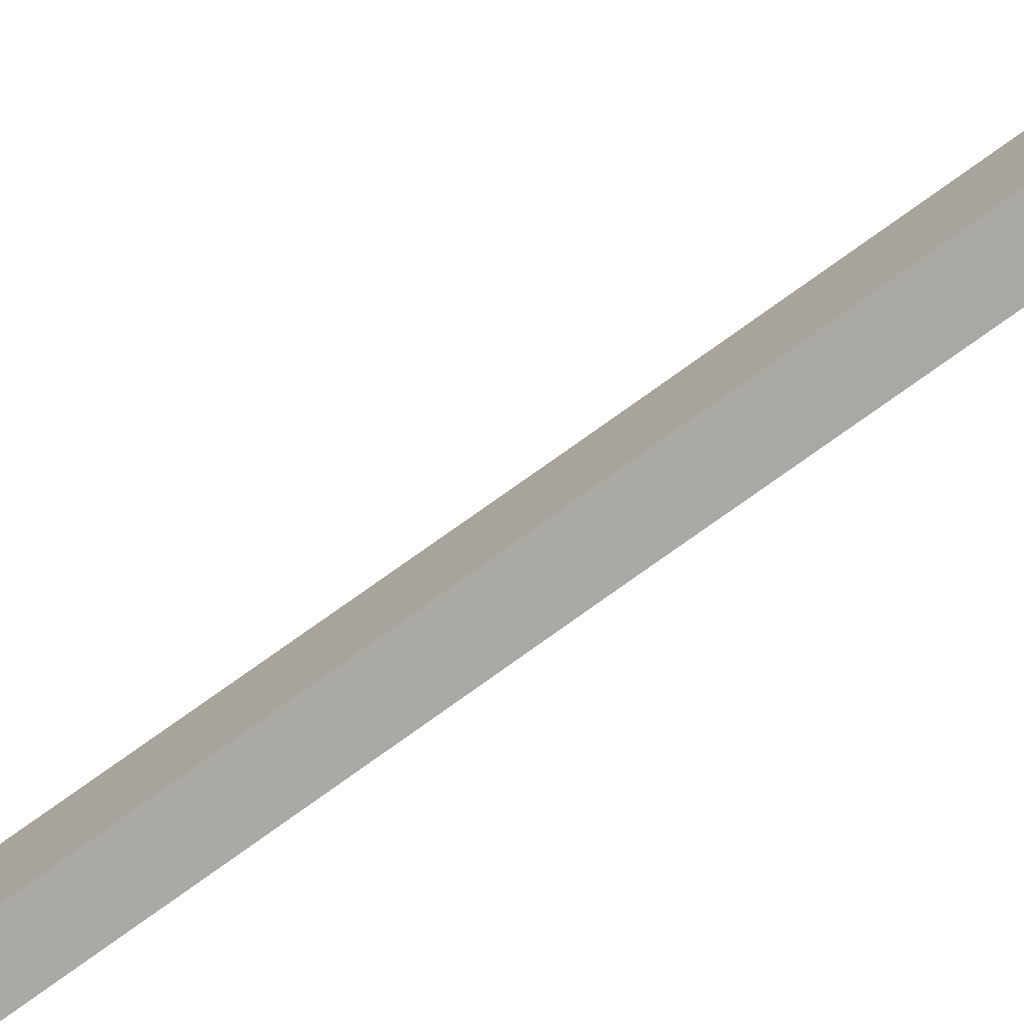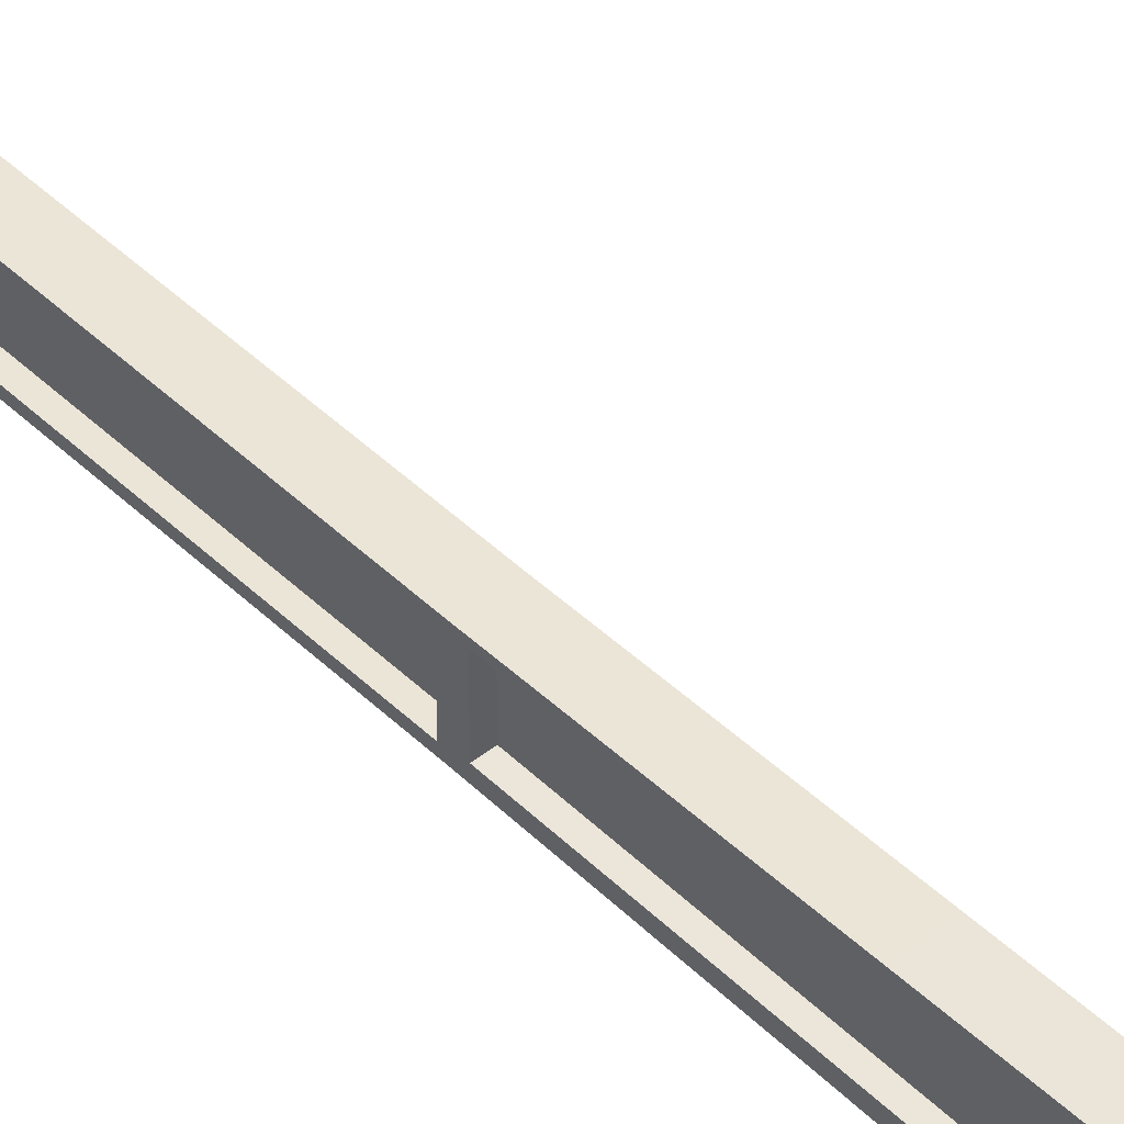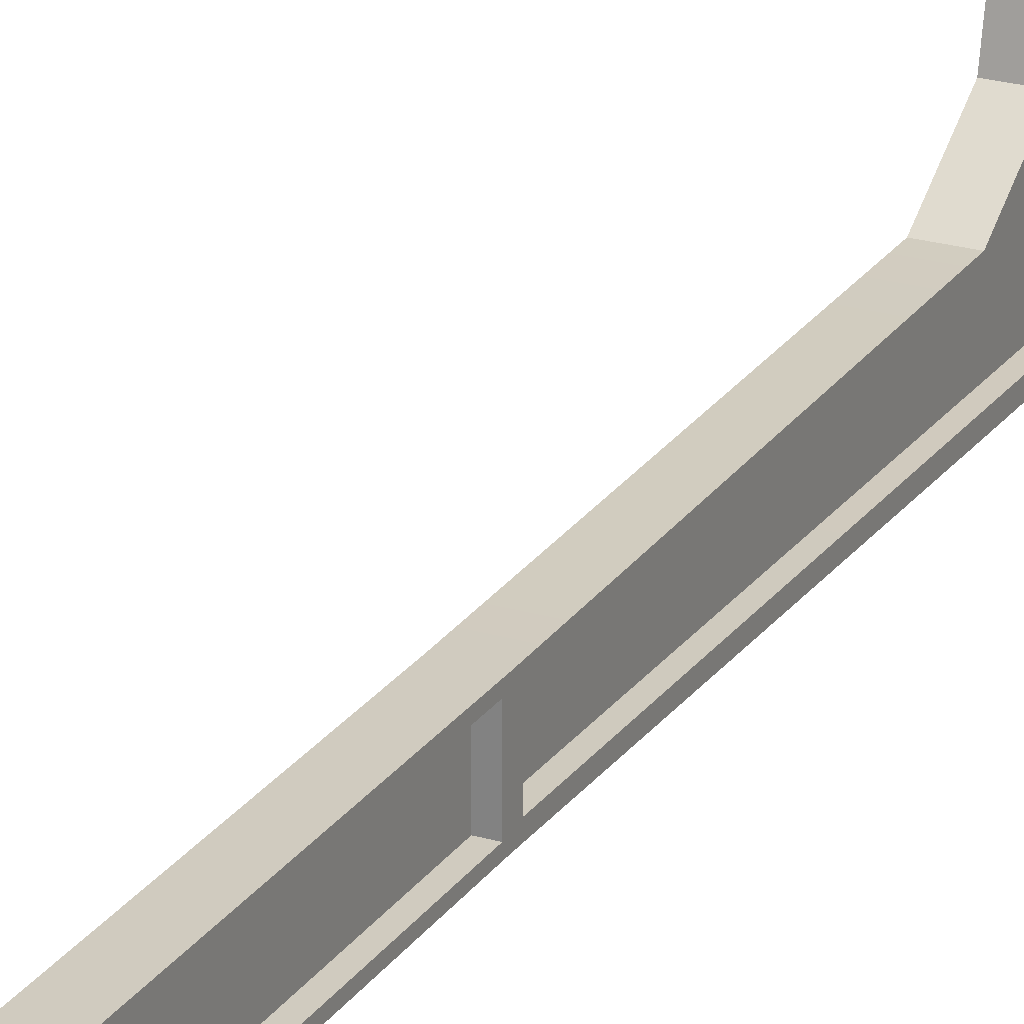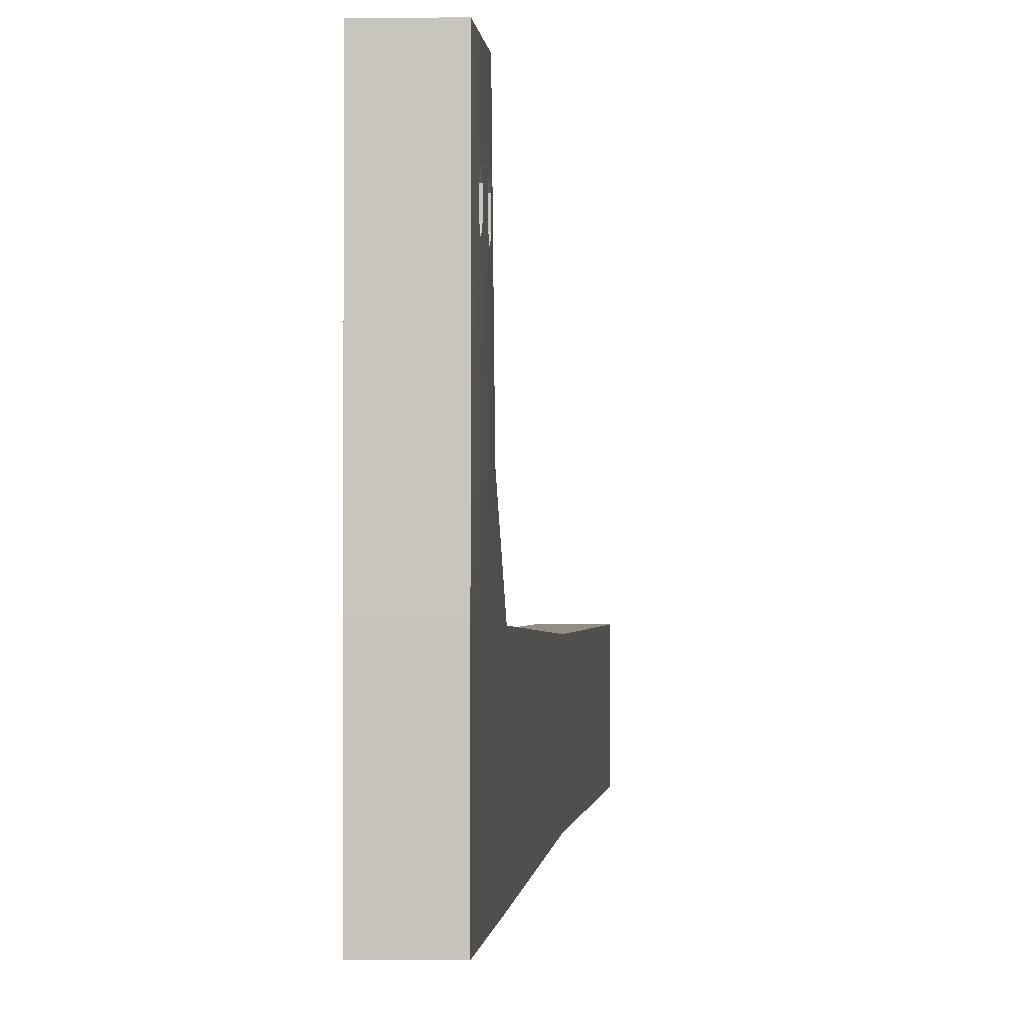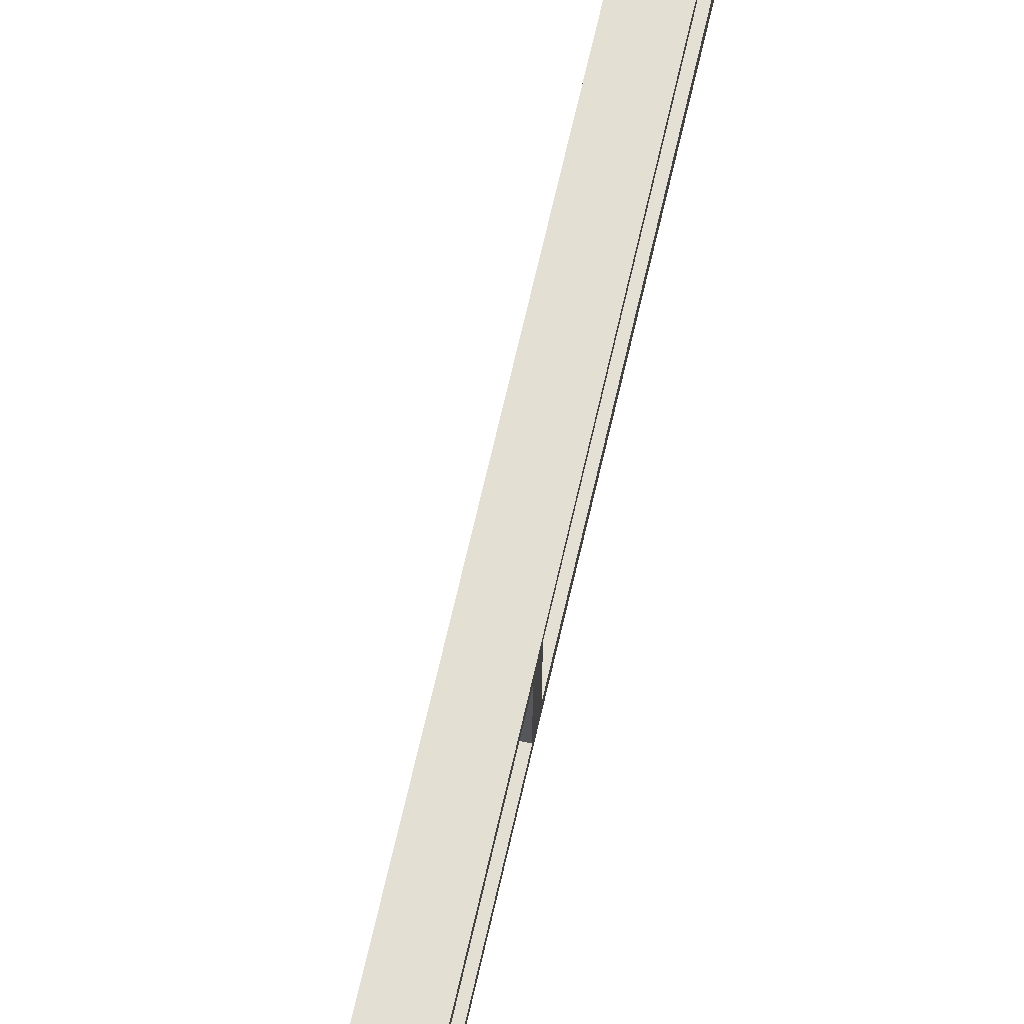
<metadata>
{"format":"obj","ext":"obj","renderer":"f3d","projection":"perspective","resolution":1024,"background":"white","views":[{"elev":-74.7,"azim":125.9,"up":"+Y"},{"elev":46.0,"azim":-42.4,"up":"+Y"},{"elev":23.7,"azim":-153.8,"up":"+Y"},{"elev":-0.6,"azim":2.6,"up":"+Y"},{"elev":66.5,"azim":-167.3,"up":"+Y"}]}
</metadata>
<code>
g LegD1
v -0.1257 0.1595 4.664
v -0.1257 0.1595 1.109
v 0.08882 0.1595 1.105
v 0.08882 0.1595 4.664
v -0.1257 0.1967 7.416
v 0.08882 0.1967 7.416
v -0.1257 0.1488 7.495
v -0.0474 0.1488 7.495
v -0.0474 0.1243 4.728
v -0.1257 0.1243 4.728
v -0.1257 0.1967 7.416
v -0.1257 0.1488 7.495
v -0.1257 0.1243 4.728
v -0.1257 0.1595 4.664
v -0.1257 -0.2302 4.728
v -0.1257 -0.2947 4.664
v -0.1257 0.1111 4.623
v -0.1257 0.1111 1.173
v -0.1257 0.1595 1.109
v -0.1257 -0.2463 4.623
v -0.1257 -0.2947 1.105
v -0.1257 -0.2463 1.173
v -0.0474 -0.2591 7.439
v -0.0474 -0.2302 4.728
v -0.0474 0.1243 4.728
v -0.0474 0.1488 7.495
v -0.0474 -0.271 8.614
v -0.0474 0.2002 8.613
v -0.0474 0.4703 8.613
v -0.0474 0.4396 7.928
v -0.0528 0.8992 8.122
v -0.0474 1.145 8.079
v -0.0528 0.9676 8.122
v -0.0528 0.9893 8.161
v -0.0528 0.865 8.184
v -0.0528 1.002 8.184
v -0.0528 0.865 8.498
v -0.0528 0.8992 8.246
v -0.0528 0.8992 8.561
v -0.0528 0.8992 8.436
v -0.0528 0.9676 8.246
v -0.0528 0.9676 8.436
v -0.0474 1.144 8.614
v -0.0528 1.002 8.498
v -0.0528 0.9676 8.561
v -0.0528 0.9801 8.538
v -0.1257 -0.271 8.614
v -0.0474 -0.271 8.614
v -0.0474 0.2002 8.613
v -0.1257 0.2002 8.613
v -0.1257 0.4703 8.613
v -0.0474 0.4703 8.613
v -0.1257 1.144 8.614
v -0.0474 1.144 8.614
v -0.1257 -0.2591 7.439
v -0.0474 -0.271 8.614
v -0.1257 -0.271 8.614
v -0.0474 -0.2591 7.439
v -0.1257 -0.2302 4.728
v -0.0474 -0.2302 4.728
v -0.1257 0.1243 4.728
v -0.0474 0.1243 4.728
v -0.0474 -0.2302 4.728
v -0.1257 -0.2302 4.728
v 0.08882 0.1595 1.105
v -0.1257 0.1595 1.109
v -0.1257 -0.2947 1.105
v 0.08882 -0.2947 1.105
v 0.08882 0.1595 4.664
v 0.08882 0.1595 1.105
v 0.08882 -0.2947 1.105
v 0.08882 -0.2947 4.664
v 0.08882 0.1967 7.416
v 0.08882 -0.3386 7.416
v 0.08882 0.2121 8.738
v 0.08882 -0.3566 8.738
v 0.08882 0.4875 7.865
v 0.08882 0.5028 8.73
v 0.09422 0.8992 8.122
v 0.08882 1.224 8.021
v 0.09422 0.9676 8.122
v 0.09422 0.977 8.139
v 0.09422 0.865 8.184
v 0.09422 1.002 8.184
v 0.09422 1.002 8.498
v 0.08882 1.229 8.722
v 0.09422 0.9676 8.436
v 0.09422 0.9676 8.561
v 0.09422 0.9676 8.246
v 0.09422 0.8992 8.561
v 0.09422 0.8992 8.436
v 0.09422 0.8898 8.544
v 0.09422 0.8992 8.246
v 0.09422 0.865 8.498
v -0.1257 0.1595 1.109
v -0.1257 0.1111 1.173
v -0.1257 -0.2463 1.173
v -0.1257 -0.2947 1.105
v -0.1257 0.1111 1.055
v -0.1257 -0.2463 1.055
v 0.08882 -0.2947 4.664
v 0.08882 -0.2947 1.105
v -0.1257 -0.2947 1.105
v -0.1257 -0.2947 4.664
v 0.08882 -0.3386 7.416
v -0.1257 -0.3386 7.416
v 0.08882 -0.3566 8.738
v -0.1257 -0.3566 8.738
v -0.1257 0.1111 4.623
v -0.04796 0.1111 4.623
v -0.04796 0.1111 1.173
v -0.1257 0.1111 1.173
v -0.04796 -0.2463 4.623
v -0.04796 -0.2463 1.173
v -0.04796 0.1111 1.173
v -0.04796 0.1111 4.623
v -0.1257 -0.2463 4.623
v -0.04796 -0.2463 4.623
v -0.04796 0.1111 4.623
v -0.1257 0.1111 4.623
v -0.1257 -0.2463 1.173
v -0.04796 -0.2463 1.173
v -0.04796 -0.2463 4.623
v -0.1257 -0.2463 4.623
v -0.1257 0.1111 1.173
v -0.04796 0.1111 1.173
v -0.04796 -0.2463 1.173
v -0.1257 -0.2463 1.173
v 0.08882 -0.3566 8.738
v -0.1257 -0.3566 8.738
v -0.1257 0.2121 8.738
v 0.08882 0.2121 8.738
v 0.08882 0.5028 8.73
v -0.1257 0.5028 8.73
v 0.08882 1.229 8.722
v -0.1257 1.229 8.722
v -0.1257 0.4396 7.928
v -0.1257 1.145 8.079
v -0.0474 1.145 8.079
v -0.0474 0.4396 7.928
v -0.1257 -0.2947 4.664
v -0.1257 -0.2302 4.728
v -0.1257 -0.2591 7.439
v -0.1257 -0.3386 7.416
v -0.1257 -0.271 8.614
v -0.1257 -0.3566 8.738
v -0.1257 0.2002 8.613
v -0.1257 0.2121 8.738
v -0.1257 0.5028 8.73
v -0.1257 0.4703 8.613
v -0.1257 1.229 8.722
v -0.1257 1.144 8.614
v -0.1257 1.145 8.079
v -0.1257 1.224 8.021
v -0.1257 0.4875 7.865
v -0.1257 0.4396 7.928
v -0.1257 0.1967 7.416
v -0.1257 0.1488 7.495
v -0.1257 1.144 8.614
v -0.0474 1.144 8.614
v -0.0474 1.145 8.079
v -0.1257 1.145 8.079
v -0.1257 1.229 8.722
v -0.1257 1.224 8.021
v 0.08882 1.224 8.021
v 0.08882 1.229 8.722
v 0.08882 0.4875 7.865
v 0.08882 1.224 8.021
v -0.1257 1.224 8.021
v -0.1257 0.4875 7.865
v 0.08882 0.1967 7.416
v 0.08882 0.4875 7.865
v -0.1257 0.4875 7.865
v -0.1257 0.1967 7.416
v -0.1257 0.1488 7.495
v -0.1257 0.4396 7.928
v -0.0474 0.4396 7.928
v -0.0474 0.1488 7.495
v -0.1257 -0.2463 1.055
v -0.04796 -0.2463 1.055
v -0.04796 0.1111 1.055
v -0.1257 0.1111 1.055
v 0.09422 0.9676 8.436
v -0.0528 0.9676 8.436
v -0.0528 1.002 8.498
v 0.09422 1.002 8.498
v 0.09422 0.8992 8.436
v -0.0528 0.8992 8.436
v -0.0528 0.9676 8.436
v 0.09422 0.9676 8.436
v -0.0528 0.865 8.498
v -0.0528 0.8992 8.436
v 0.09422 0.8992 8.436
v 0.09422 0.865 8.498
v -0.0528 0.8992 8.561
v -0.0528 0.865 8.498
v 0.09422 0.865 8.498
v 0.09422 0.8898 8.544
v 0.09422 0.8992 8.561
v -0.0528 0.9676 8.561
v -0.0528 0.8992 8.561
v 0.09422 0.8992 8.561
v 0.09422 0.9676 8.561
v 0.09422 0.9676 8.561
v 0.09422 1.002 8.498
v -0.0528 1.002 8.498
v -0.0528 0.9801 8.538
v -0.0528 0.9676 8.561
v 0.09422 0.977 8.139
v 0.09422 0.9676 8.122
v -0.0528 0.9676 8.122
v -0.0528 0.9893 8.161
v 0.09422 1.002 8.184
v -0.0528 1.002 8.184
v 0.09422 0.8992 8.122
v -0.0528 0.8992 8.122
v -0.0528 0.9676 8.122
v 0.09422 0.9676 8.122
v -0.0528 0.865 8.184
v -0.0528 0.8992 8.122
v 0.09422 0.8992 8.122
v 0.09422 0.865 8.184
v -0.0528 0.8992 8.246
v -0.0528 0.865 8.184
v 0.09422 0.865 8.184
v 0.09422 0.8992 8.246
v -0.0528 0.9676 8.246
v -0.0528 0.8992 8.246
v 0.09422 0.8992 8.246
v 0.09422 0.9676 8.246
v 0.09422 1.002 8.184
v -0.0528 1.002 8.184
v -0.0528 0.9676 8.246
v 0.09422 0.9676 8.246
g LegD1_0
f 3 2 1
f 4 3 1
f 4 1 5
f 6 4 5
f 9 8 7
f 10 9 7
f 13 12 11
f 14 13 11
f 15 13 14
f 16 15 14
f 14 17 16
f 18 17 14
f 19 18 14
f 17 20 16
f 16 20 21
f 20 22 21
f 25 24 23
f 26 25 23
f 26 23 27
f 28 26 27
f 28 29 26
f 29 30 26
f 30 29 31
f 31 32 30
f 31 33 32
f 33 34 32
f 29 35 31
f 32 34 36
f 37 35 29
f 38 35 37
f 29 39 37
f 37 40 38
f 40 41 38
f 40 42 41
f 36 41 42
f 29 43 39
f 42 44 36
f 36 44 32
f 44 43 32
f 43 45 39
f 44 46 43
f 43 46 45
f 49 48 47
f 50 49 47
f 50 51 49
f 51 52 49
f 51 53 52
f 53 54 52
f 57 56 55
f 56 58 55
f 55 58 59
f 58 60 59
f 63 62 61
f 64 63 61
f 67 66 65
f 68 67 65
f 71 70 69
f 72 71 69
f 72 69 73
f 74 72 73
f 74 73 75
f 76 74 75
f 73 77 75
f 77 78 75
f 78 77 79
f 79 77 80
f 80 81 79
f 80 82 81
f 79 83 78
f 84 82 80
f 80 85 84
f 85 80 86
f 84 85 87
f 86 88 85
f 89 84 87
f 90 88 86
f 90 86 78
f 89 87 91
f 78 92 90
f 93 89 91
f 94 92 78
f 78 83 94
f 93 91 94
f 94 83 93
f 97 96 95
f 98 97 95
f 95 99 98
f 99 100 98
f 103 102 101
f 104 103 101
f 104 101 105
f 106 104 105
f 106 105 107
f 108 106 107
f 111 110 109
f 112 111 109
f 115 114 113
f 116 115 113
f 119 118 117
f 120 119 117
f 123 122 121
f 124 123 121
f 127 126 125
f 128 127 125
f 131 130 129
f 132 131 129
f 132 133 131
f 133 134 131
f 133 135 134
f 135 136 134
f 139 138 137
f 140 139 137
f 143 142 141
f 144 143 141
f 145 143 144
f 146 145 144
f 147 145 146
f 148 147 146
f 148 149 147
f 149 150 147
f 149 151 150
f 151 152 150
f 153 152 151
f 154 153 151
f 153 154 155
f 156 153 155
f 156 155 157
f 158 156 157
f 161 160 159
f 162 161 159
f 165 164 163
f 166 165 163
f 169 168 167
f 170 169 167
f 173 172 171
f 174 173 171
f 177 176 175
f 178 177 175
f 181 180 179
f 182 181 179
f 185 184 183
f 186 185 183
f 189 188 187
f 190 189 187
f 193 192 191
f 194 193 191
f 197 196 195
f 195 198 197
f 195 199 198
f 202 201 200
f 203 202 200
f 206 205 204
f 204 207 206
f 204 208 207
f 211 210 209
f 209 212 211
f 209 213 212
f 213 214 212
f 217 216 215
f 218 217 215
f 221 220 219
f 222 221 219
f 225 224 223
f 226 225 223
f 229 228 227
f 230 229 227
f 233 232 231
f 234 233 231

</code>
